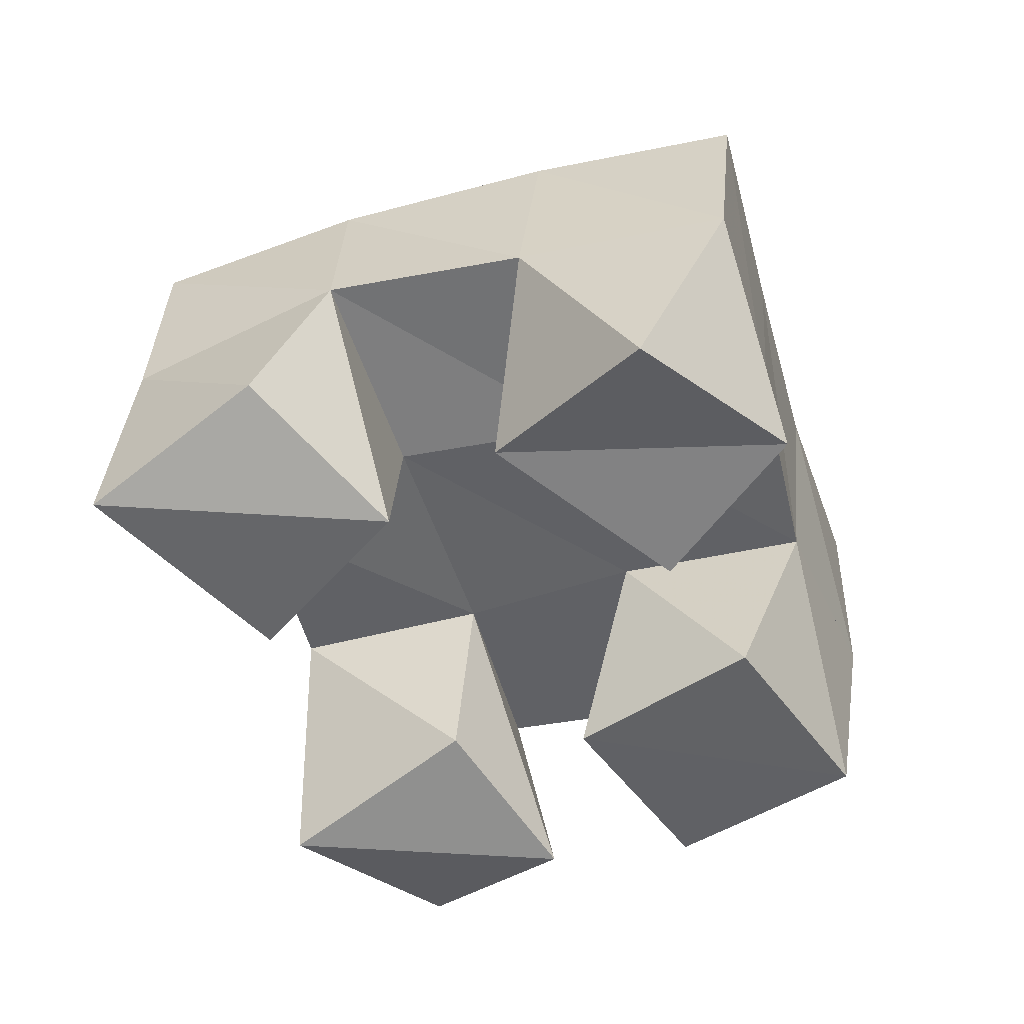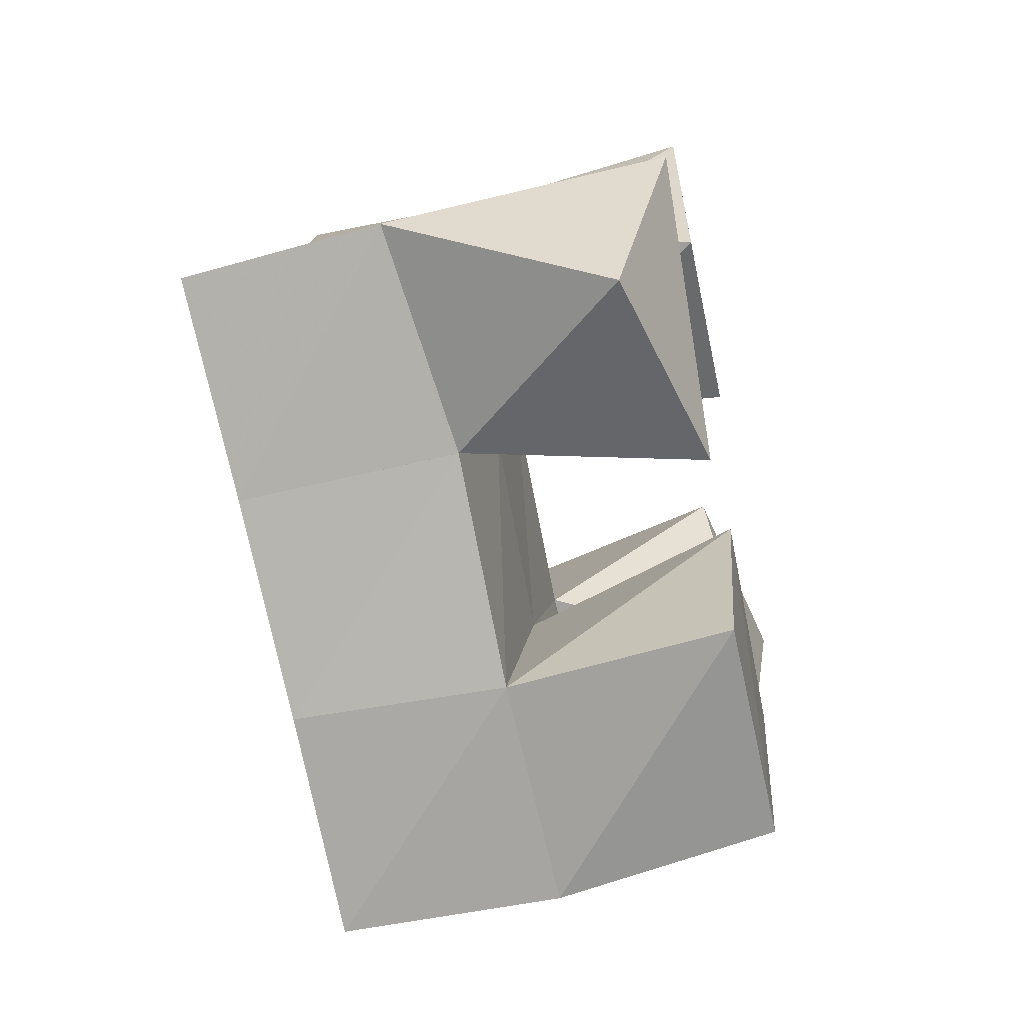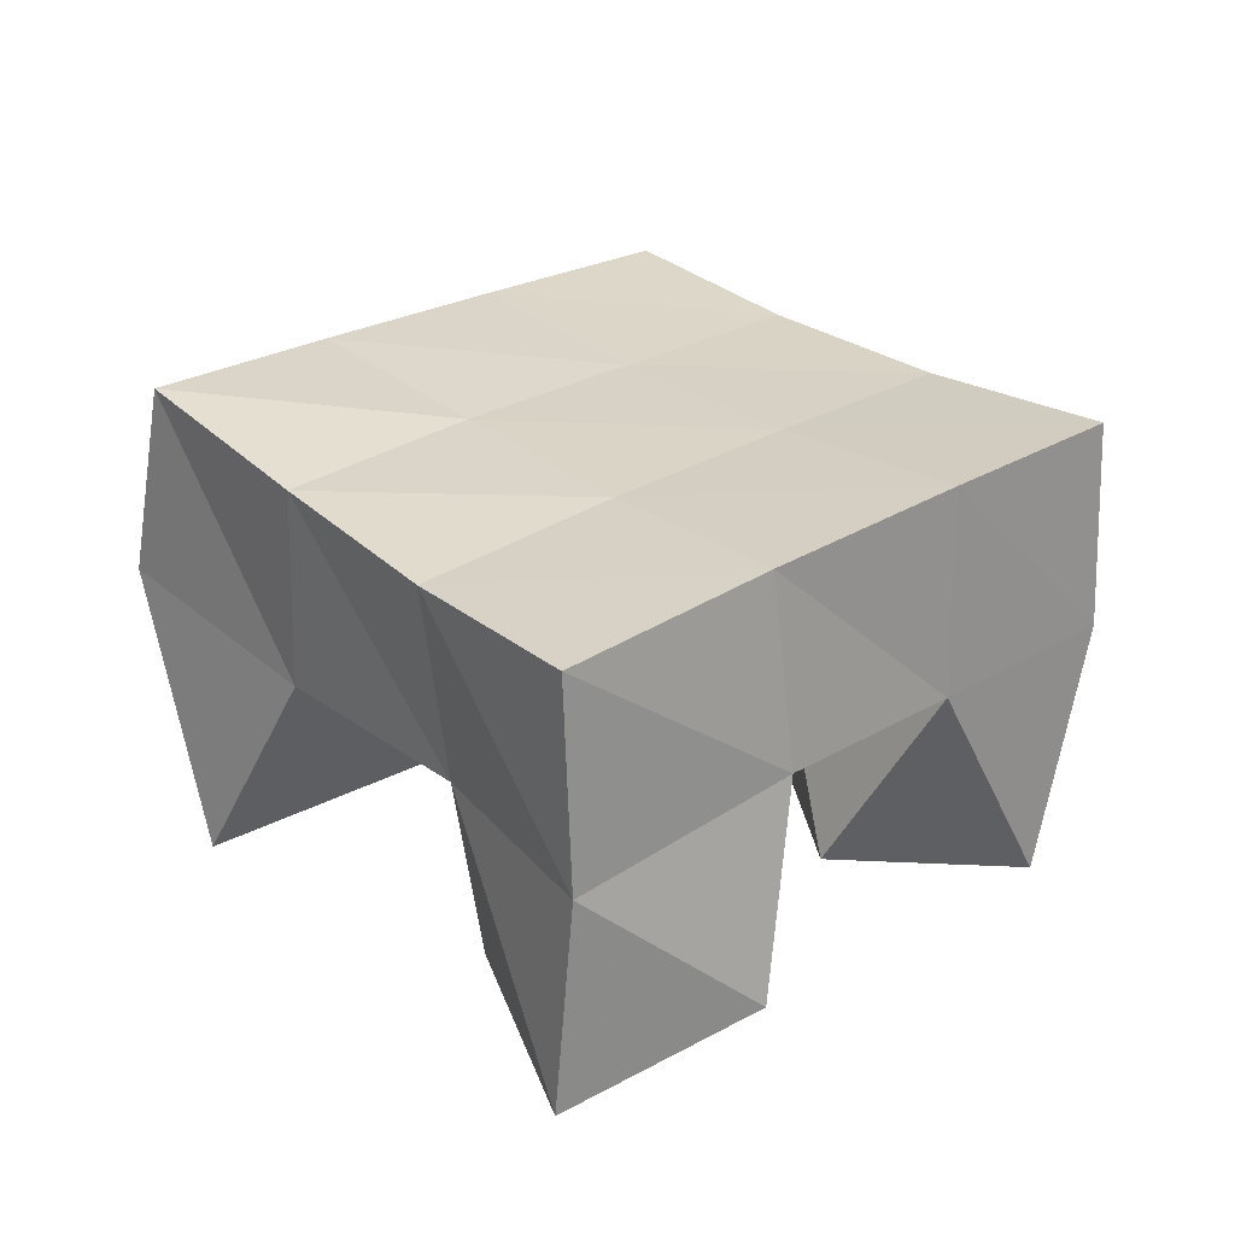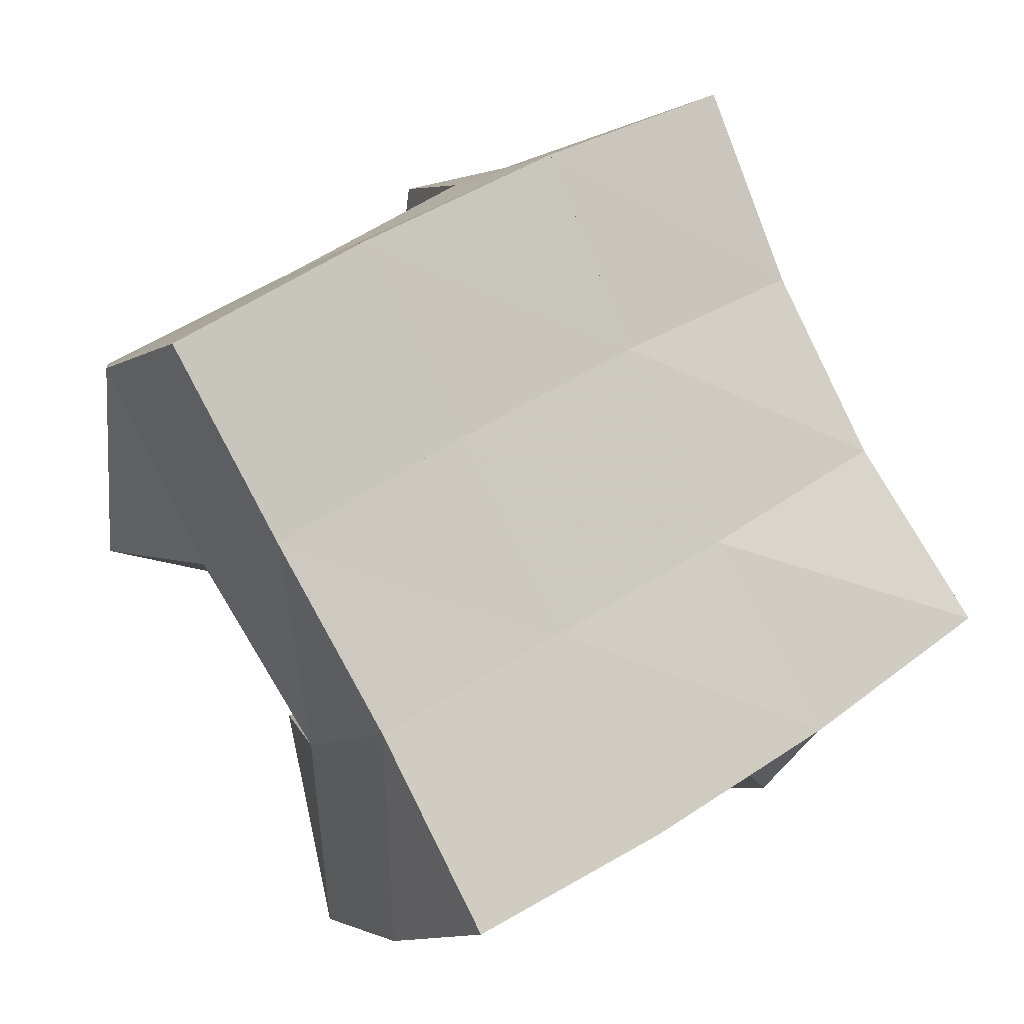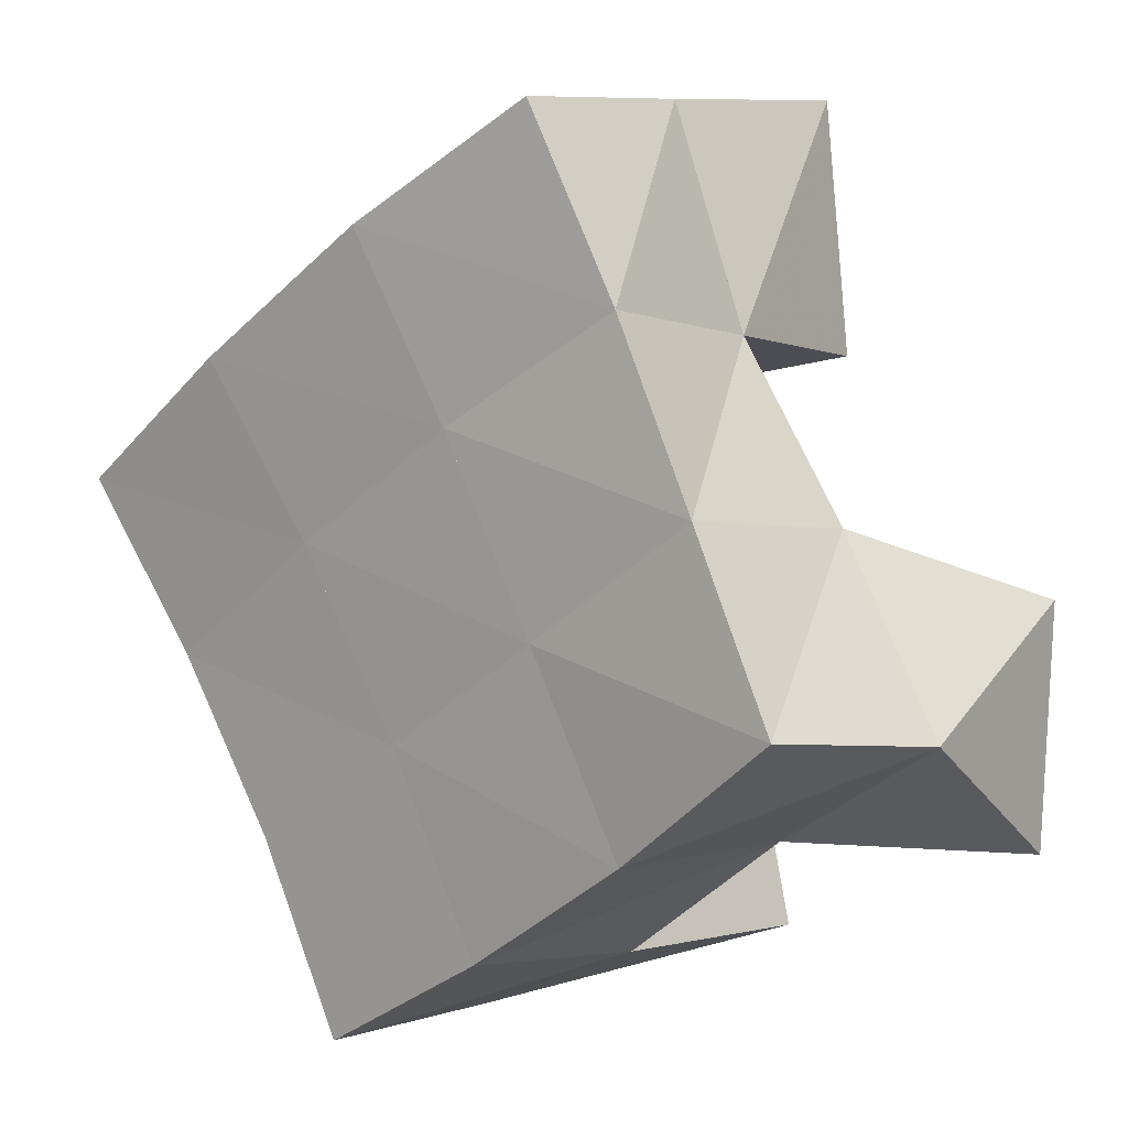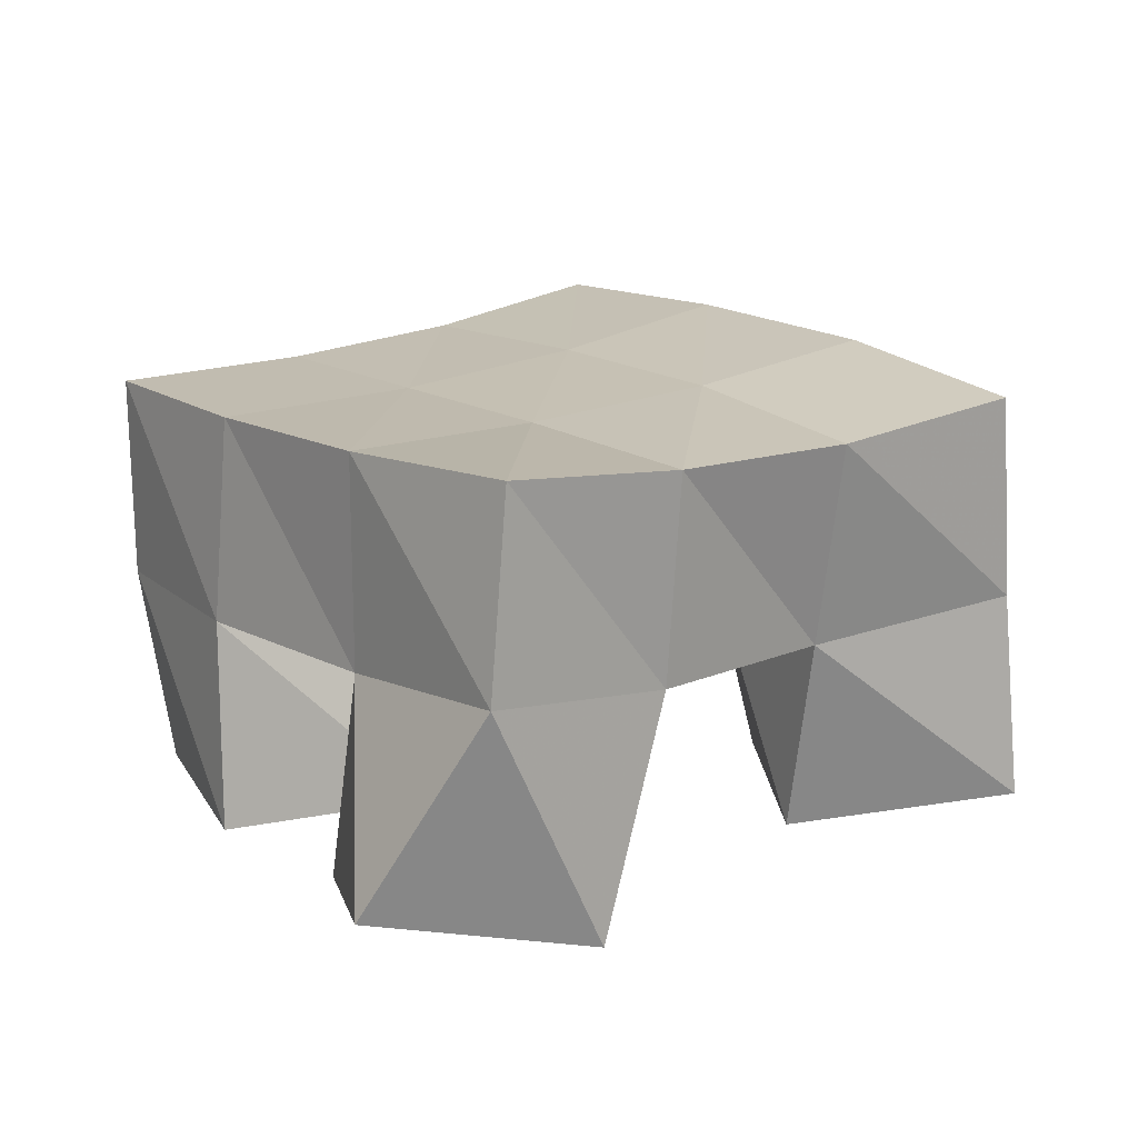
<metadata>
{"format":"obj","ext":"obj","renderer":"f3d","projection":"perspective","resolution":1024,"background":"white","views":[{"elev":-50.6,"azim":47.9,"up":"+Y"},{"elev":-52.8,"azim":-78.5,"up":"+Z"},{"elev":30.1,"azim":-11.9,"up":"+Y"},{"elev":-11.8,"azim":153.5,"up":"+Z"},{"elev":3.5,"azim":-139.3,"up":"+Z"},{"elev":19.3,"azim":-98.6,"up":"+Y"}]}
</metadata>
<code>
v 3.039 0.1117 -0.4798
v 3.033 0.1611 -0.4513
v 3.086 0.1002 -0.4819
v 3.078 0.1533 -0.476
v 3.043 0.1 -0.426
v 3.064 0.1511 -0.4092
v 3.096 0.1094 -0.4371
v 3.105 0.1506 -0.4344
v 3.181 0.1019 -0.4327
v 3.174 0.1498 -0.4117
v 3.226 0.1075 -0.4288
v 3.215 0.1468 -0.4379
v 3.176 0.1093 -0.3794
v 3.199 0.1566 -0.3669
v 3.226 0.1 -0.3791
v 3.242 0.1531 -0.395
v 3.098 0.1 -0.3726
v 3.092 0.1484 -0.3688
v 3.148 0.1 -0.3697
v 3.134 0.1515 -0.3839
v 3.103 0.1022 -0.3143
v 3.108 0.1522 -0.3177
v 3.149 0.1142 -0.3247
v 3.157 0.1606 -0.3395
v 3.113 0.101 -0.506
v 3.12 0.1515 -0.5055
v 3.163 0.1 -0.5174
v 3.166 0.1489 -0.5244
v 3.126 0.1 -0.4555
v 3.145 0.1501 -0.4551
v 3.175 0.1 -0.4661
v 3.187 0.1454 -0.4789
v 3.04 0.2077 -0.4468
v 3.081 0.2031 -0.4757
v 3.065 0.2007 -0.406
v 3.107 0.2004 -0.4325
v 3.086 0.1985 -0.3646
v 3.13 0.201 -0.3884
v 3.107 0.2018 -0.3213
v 3.153 0.2049 -0.3454
v 3.123 0.1999 -0.5014
v 3.148 0.1985 -0.457
v 3.173 0.1999 -0.4142
v 3.2 0.204 -0.3731
v 3.167 0.1979 -0.5245
v 3.19 0.1964 -0.4819
v 3.216 0.1969 -0.4415
v 3.242 0.2008 -0.4012
f 1 2 4
f 3 1 4
f 2 6 8
f 4 2 8
f 6 5 7
f 8 6 7
f 5 1 3
f 7 5 3
f 8 7 3
f 4 8 3
f 2 1 5
f 6 2 5
f 9 10 12
f 11 9 12
f 10 14 16
f 12 10 16
f 14 13 15
f 16 14 15
f 13 9 11
f 15 13 11
f 16 15 11
f 12 16 11
f 10 9 13
f 14 10 13
f 17 18 20
f 19 17 20
f 18 22 24
f 20 18 24
f 22 21 23
f 24 22 23
f 21 17 19
f 23 21 19
f 24 23 19
f 20 24 19
f 18 17 21
f 22 18 21
f 25 26 28
f 27 25 28
f 26 30 32
f 28 26 32
f 30 29 31
f 32 30 31
f 29 25 27
f 31 29 27
f 32 31 27
f 28 32 27
f 26 25 29
f 30 26 29
f 2 33 34
f 4 2 34
f 33 35 36
f 34 33 36
f 35 6 8
f 36 35 8
f 6 2 4
f 8 6 4
f 36 8 4
f 34 36 4
f 33 2 6
f 35 33 6
f 6 35 36
f 8 6 36
f 35 37 38
f 36 35 38
f 37 18 20
f 38 37 20
f 18 6 8
f 20 18 8
f 38 20 8
f 36 38 8
f 35 6 18
f 37 35 18
f 18 37 38
f 20 18 38
f 37 39 40
f 38 37 40
f 39 22 24
f 40 39 24
f 22 18 20
f 24 22 20
f 40 24 20
f 38 40 20
f 37 18 22
f 39 37 22
f 4 34 41
f 26 4 41
f 34 36 42
f 41 34 42
f 36 8 30
f 42 36 30
f 8 4 26
f 30 8 26
f 42 30 26
f 41 42 26
f 34 4 8
f 36 34 8
f 8 36 42
f 30 8 42
f 36 38 43
f 42 36 43
f 38 20 10
f 43 38 10
f 20 8 30
f 10 20 30
f 43 10 30
f 42 43 30
f 36 8 20
f 38 36 20
f 20 38 43
f 10 20 43
f 38 40 44
f 43 38 44
f 40 24 14
f 44 40 14
f 24 20 10
f 14 24 10
f 44 14 10
f 43 44 10
f 38 20 24
f 40 38 24
f 26 41 45
f 28 26 45
f 41 42 46
f 45 41 46
f 42 30 32
f 46 42 32
f 30 26 28
f 32 30 28
f 46 32 28
f 45 46 28
f 41 26 30
f 42 41 30
f 30 42 46
f 32 30 46
f 42 43 47
f 46 42 47
f 43 10 12
f 47 43 12
f 10 30 32
f 12 10 32
f 47 12 32
f 46 47 32
f 42 30 10
f 43 42 10
f 10 43 47
f 12 10 47
f 43 44 48
f 47 43 48
f 44 14 16
f 48 44 16
f 14 10 12
f 16 14 12
f 48 16 12
f 47 48 12
f 43 10 14
f 44 43 14

</code>
